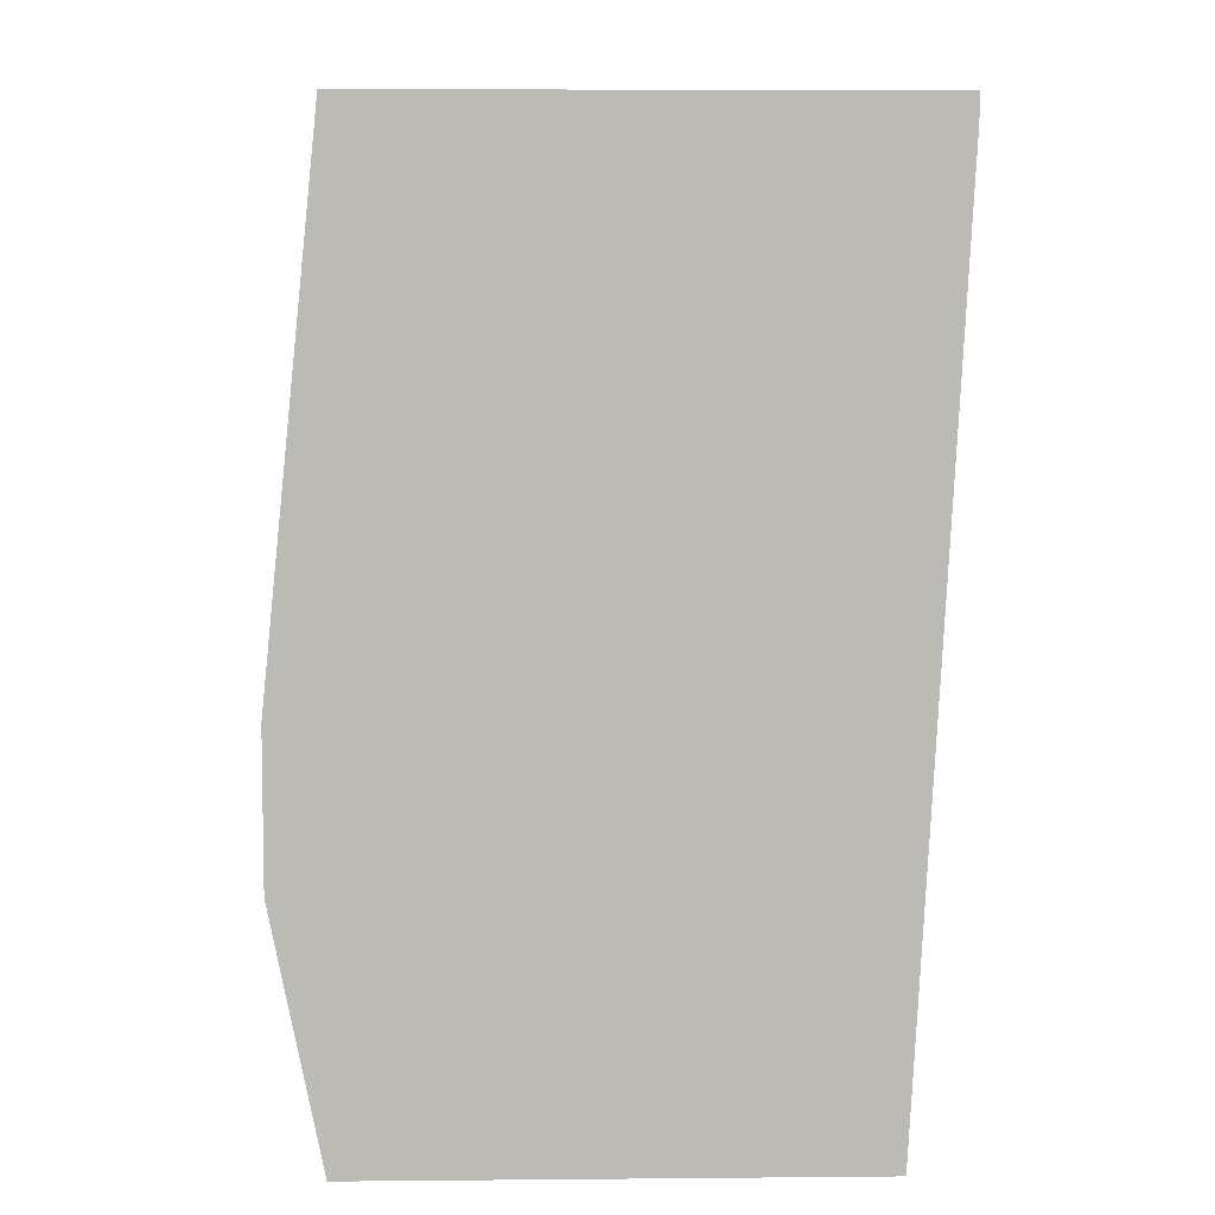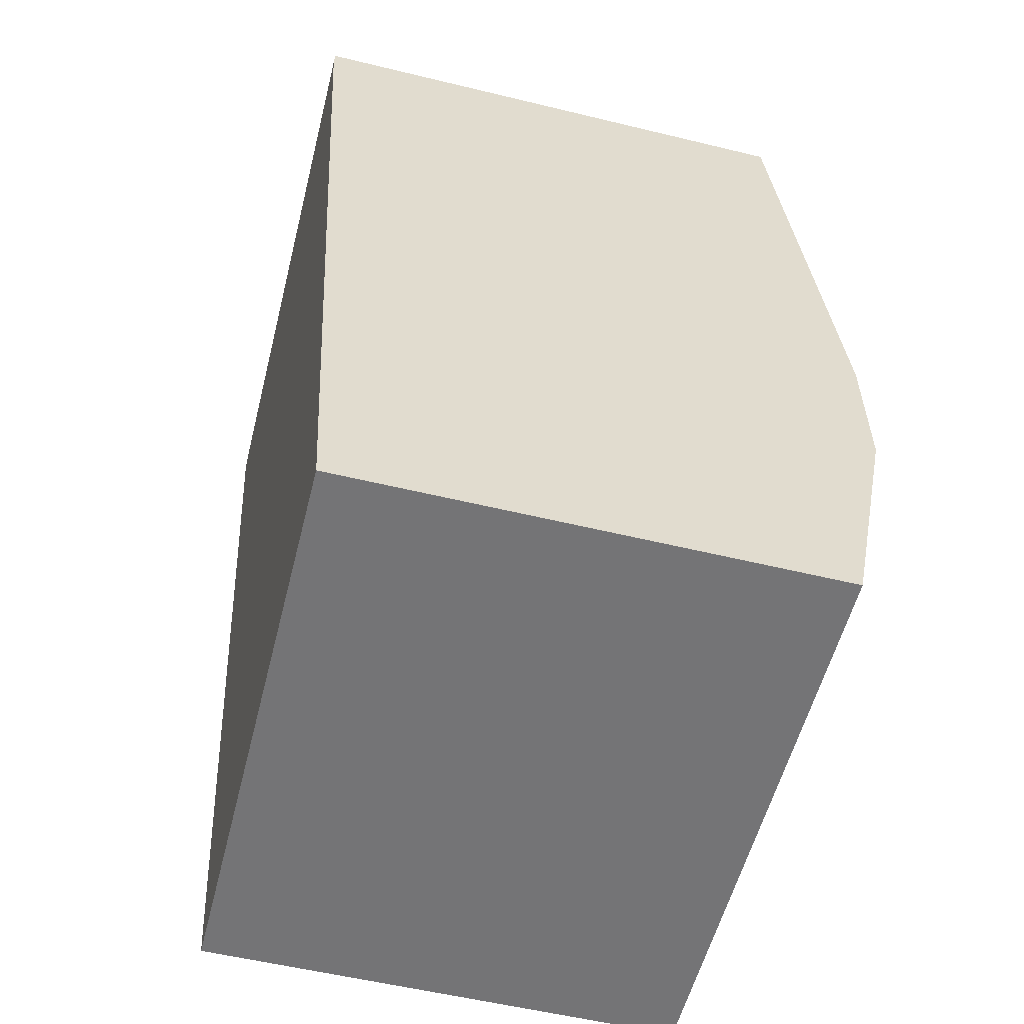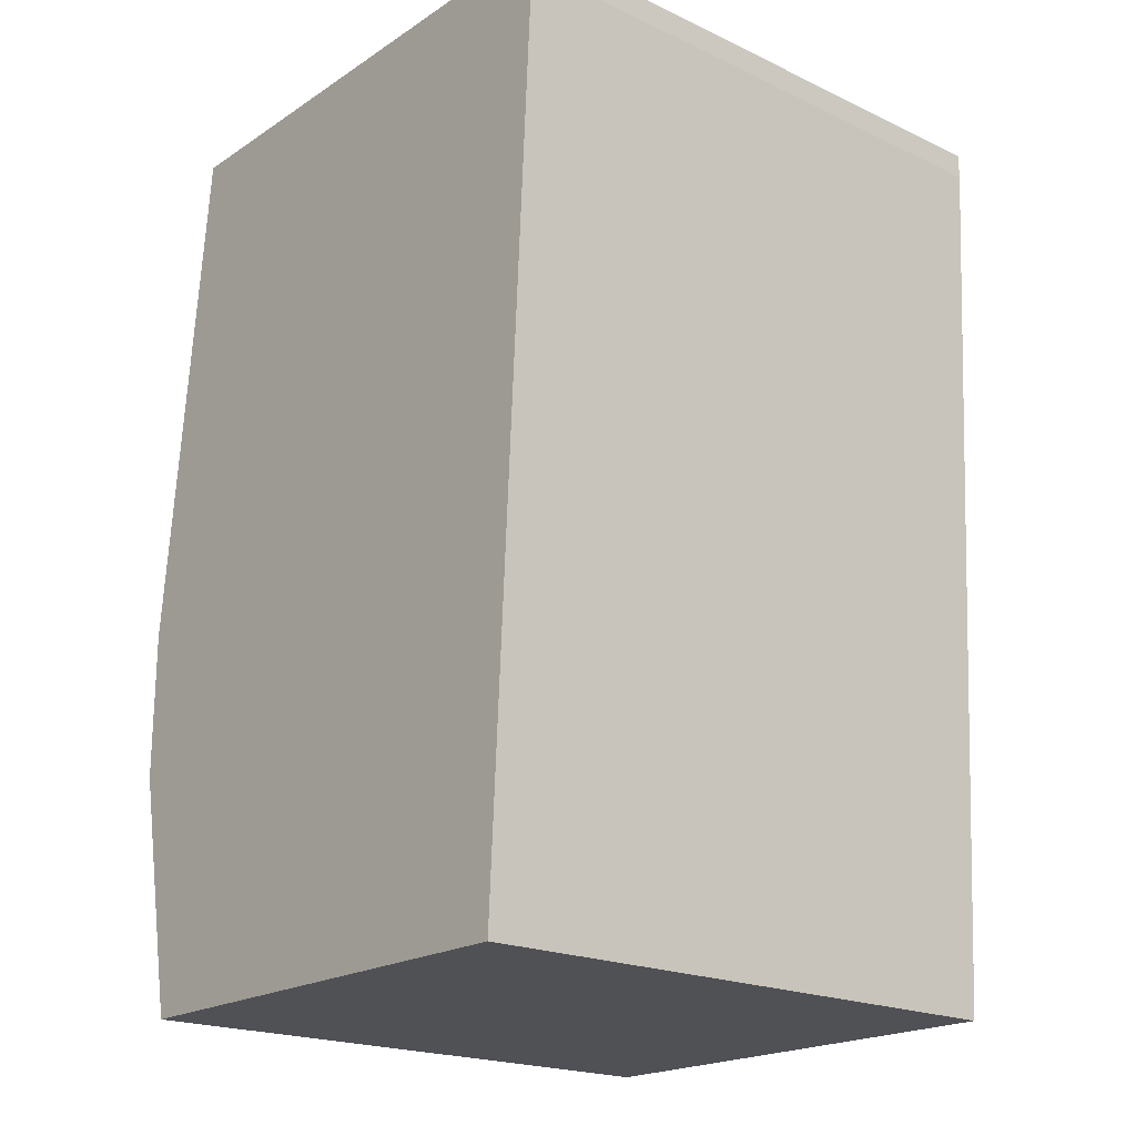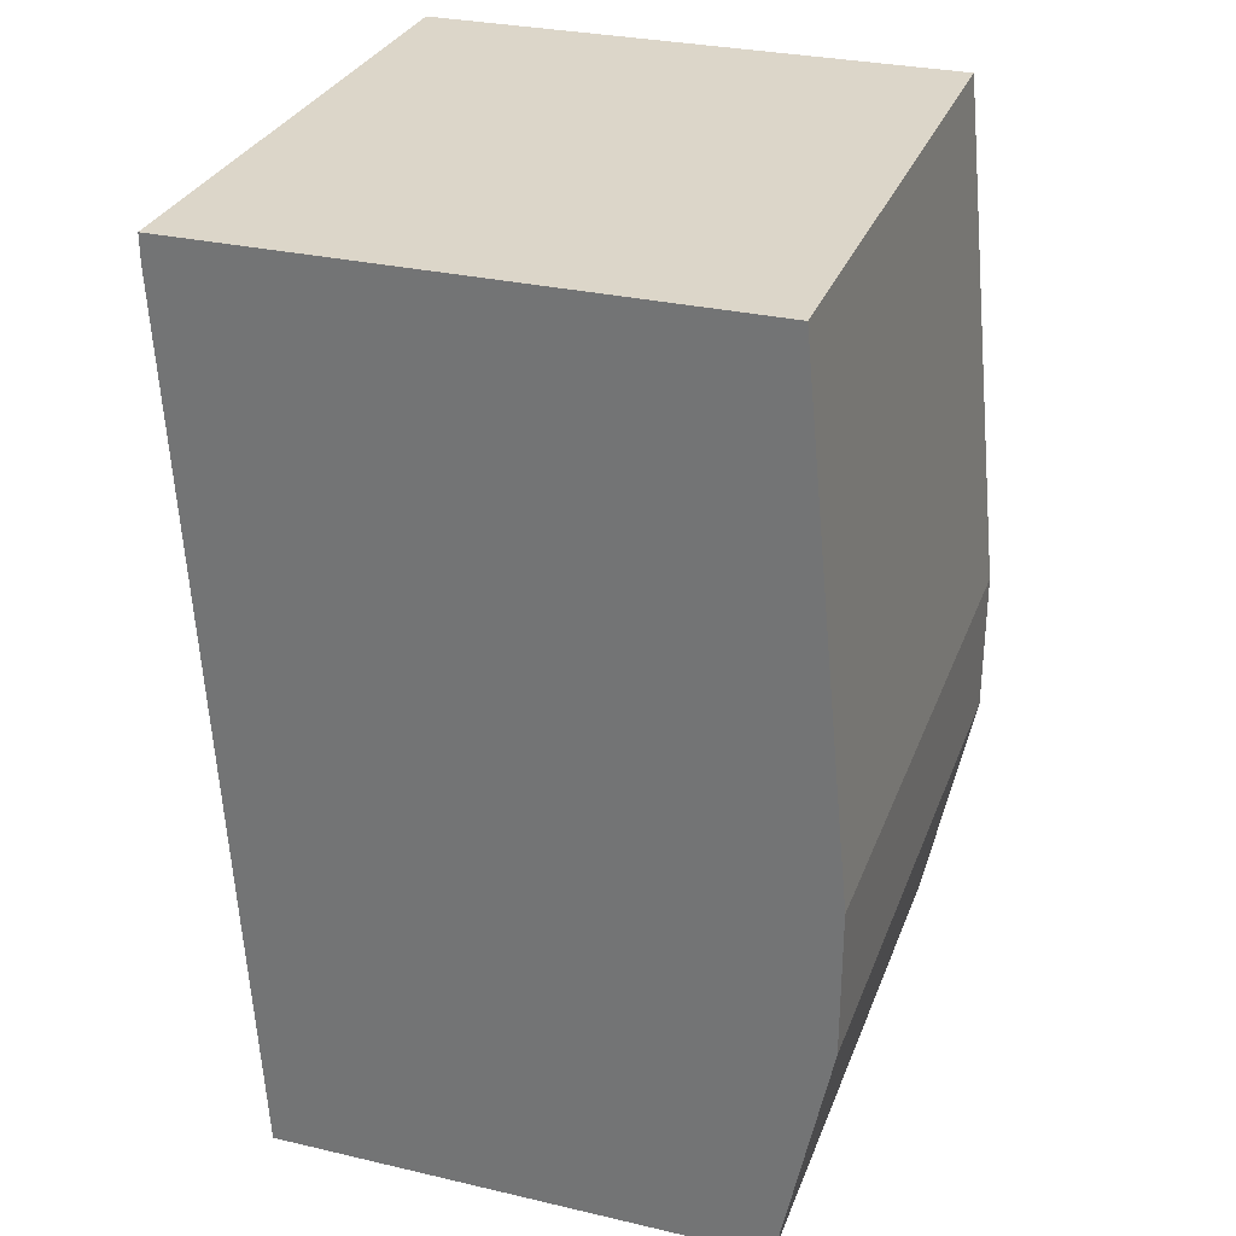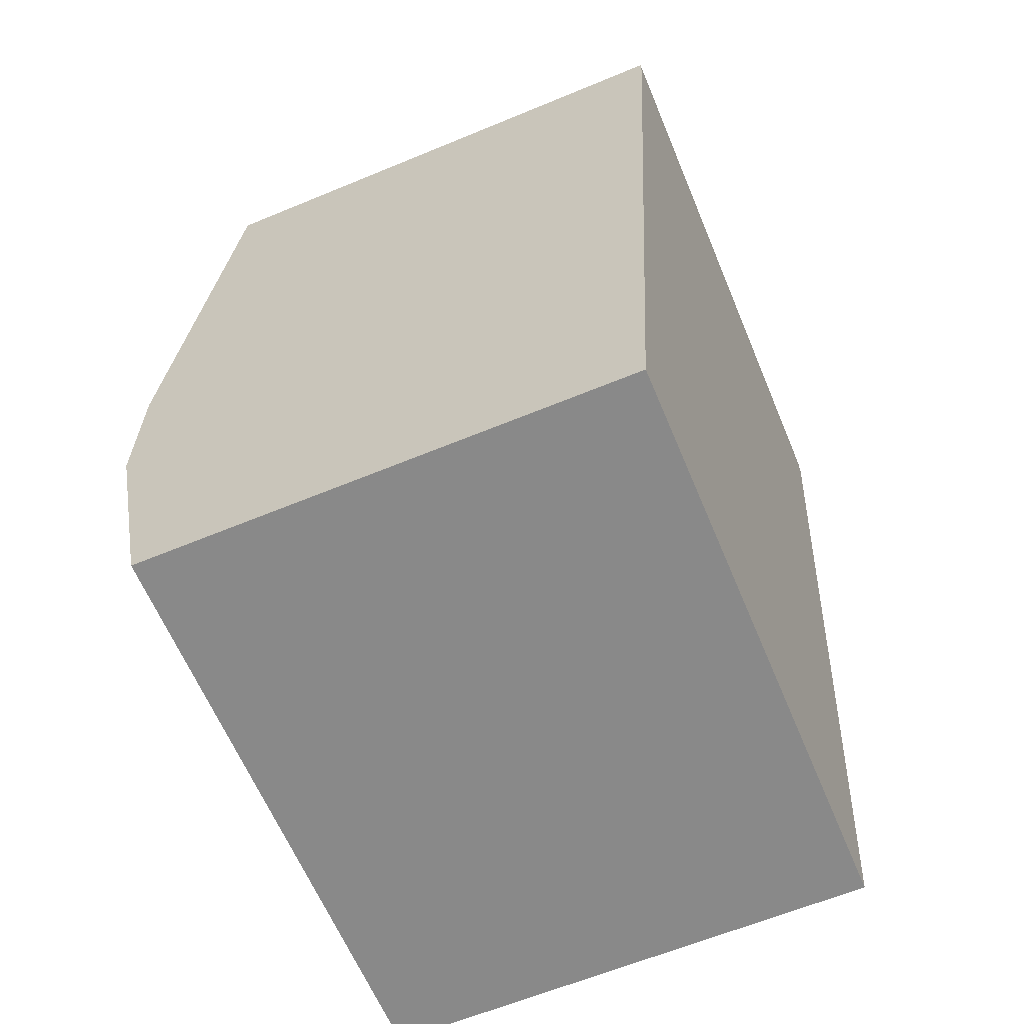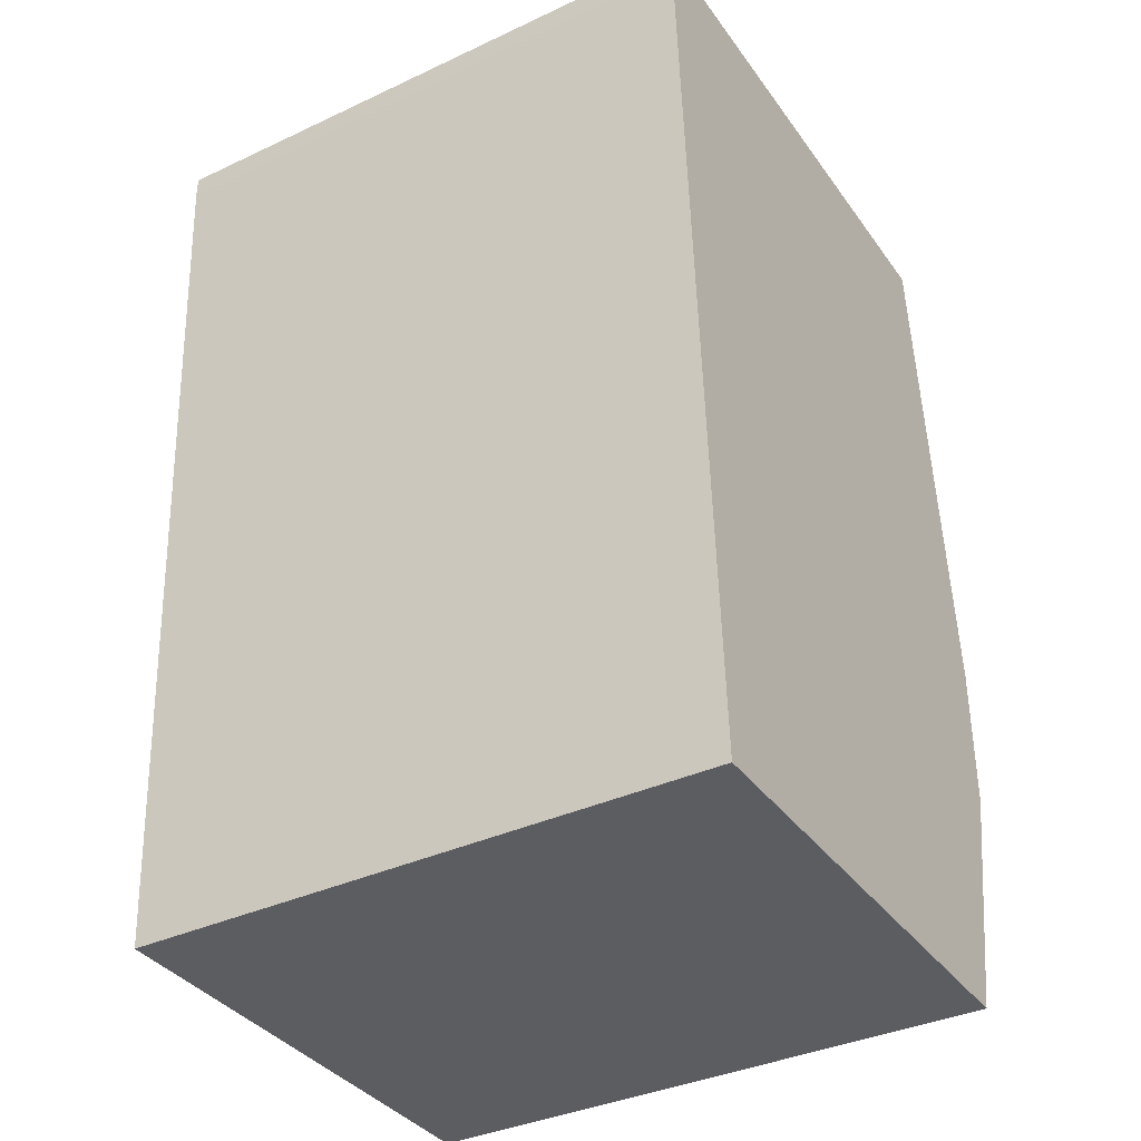
<metadata>
{"format":"obj","ext":"obj","renderer":"f3d","projection":"perspective","resolution":1024,"background":"white","views":[{"elev":6.5,"azim":-91.5,"up":"+Y"},{"elev":-56.3,"azim":75.8,"up":"+Y"},{"elev":-20.2,"azim":-40.5,"up":"+Y"},{"elev":30.2,"azim":108.6,"up":"+Y"},{"elev":-63.1,"azim":-67.3,"up":"+Y"},{"elev":-36.7,"azim":31.2,"up":"+Y"}]}
</metadata>
<code>
v -0.1077 -0.126 0.03546
v 0.1077 -0.1263 0.03542
v -0.1077 -0.1169 0.03546
v -0.1077 -0.4495 0.01798
v 0.1077 -0.4495 0.01798
v 0.1077 -0.1169 0.03542
v -0.1077 -0.1169 -0.1606
v -0.1077 -0.4495 -0.162
v 0.1077 -0.4495 -0.162
v 0.1077 -0.1169 -0.1612
v -0.1077 -0.3059 -0.18
v -0.1077 -0.3599 -0.18
v 0.1077 -0.3599 -0.18
v 0.1077 -0.3059 -0.18
f 3 6 10
f 3 10 7
f 4 8 9
f 4 9 5
f 7 10 11
f 11 13 12
f 8 13 9
f 10 14 11
f 11 14 13
f 2 10 6
f 8 12 13
f 2 14 10
f 1 3 7
f 2 9 13
f 2 5 9
f 1 5 2
f 1 4 5
f 1 8 4
f 1 12 8
f 1 11 12
f 1 7 11
f 1 6 3
f 1 2 6
f 2 13 14

</code>
